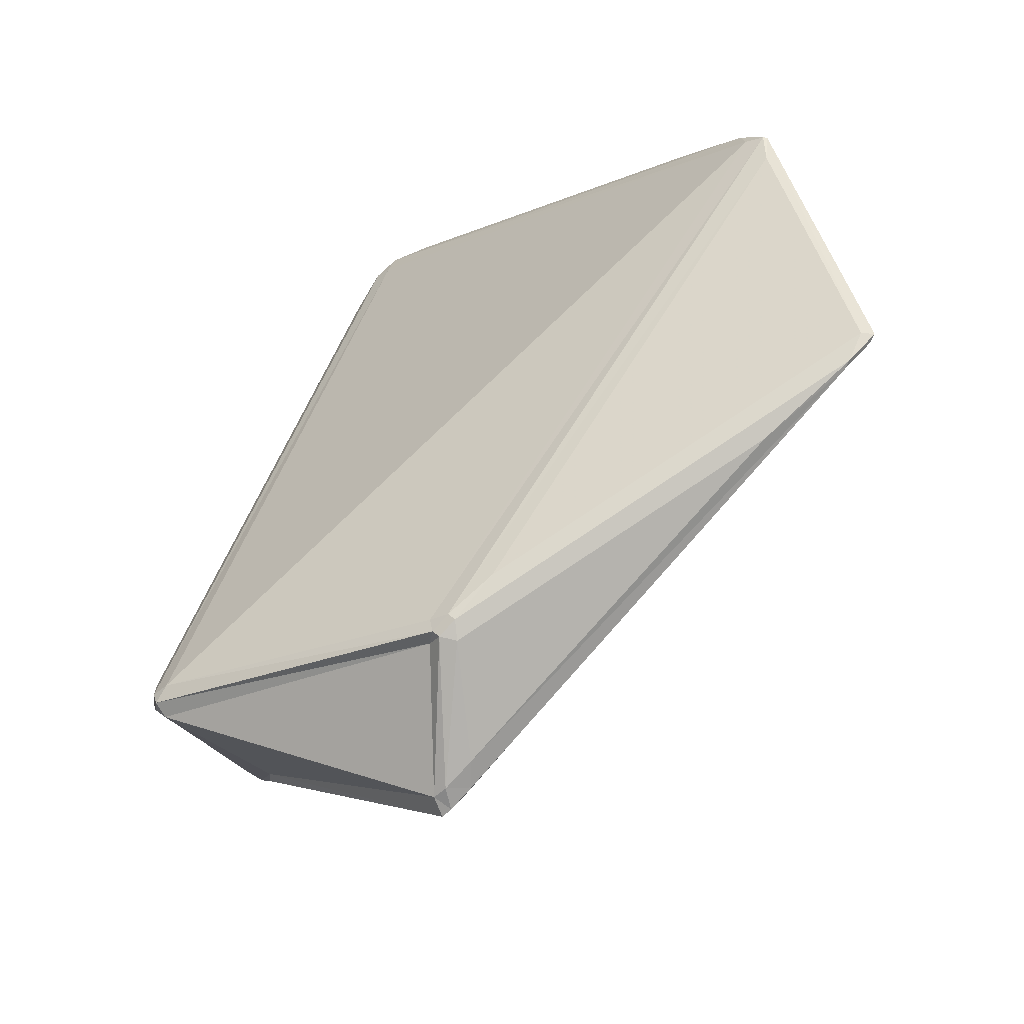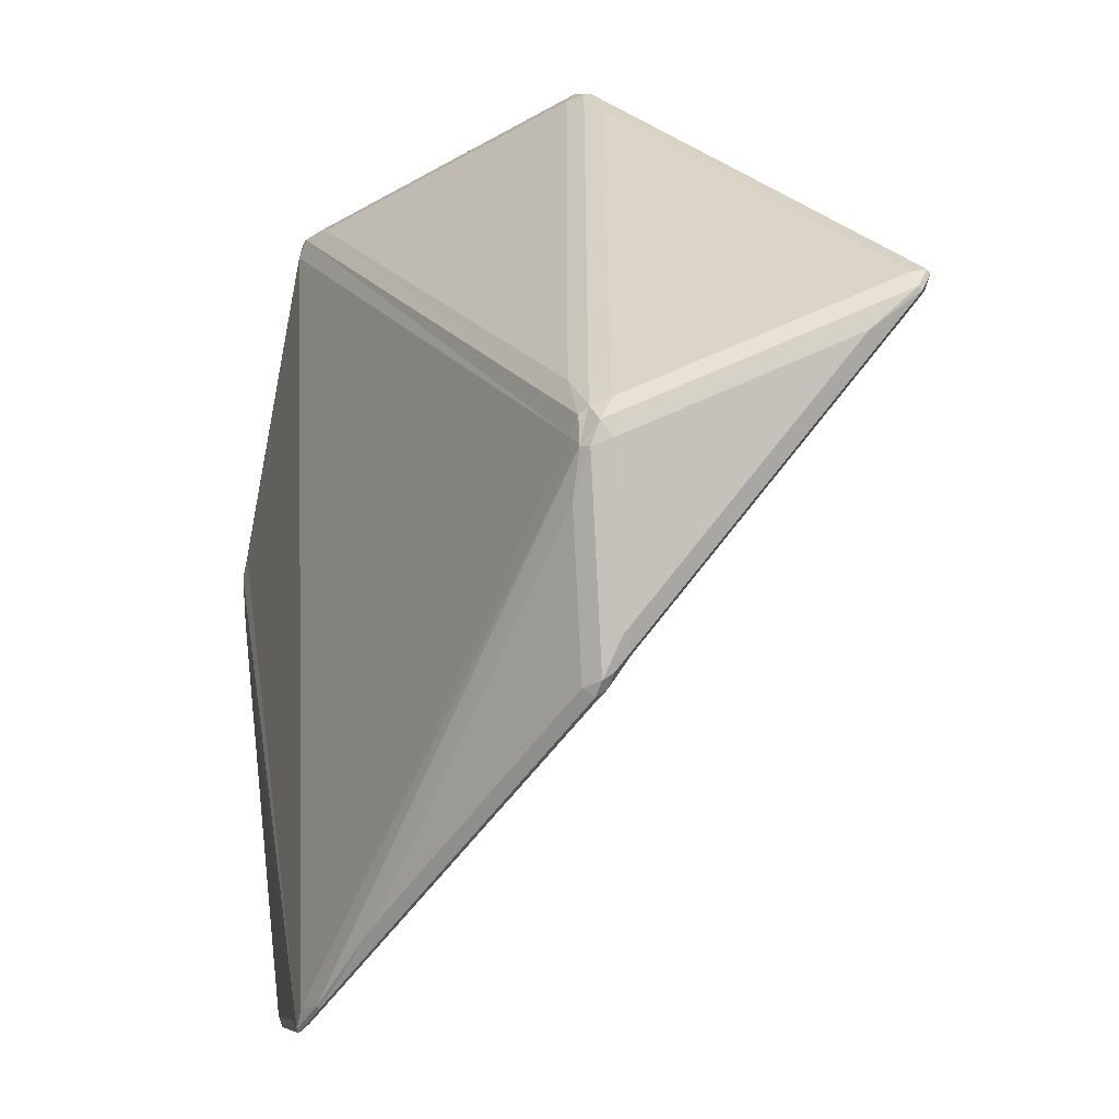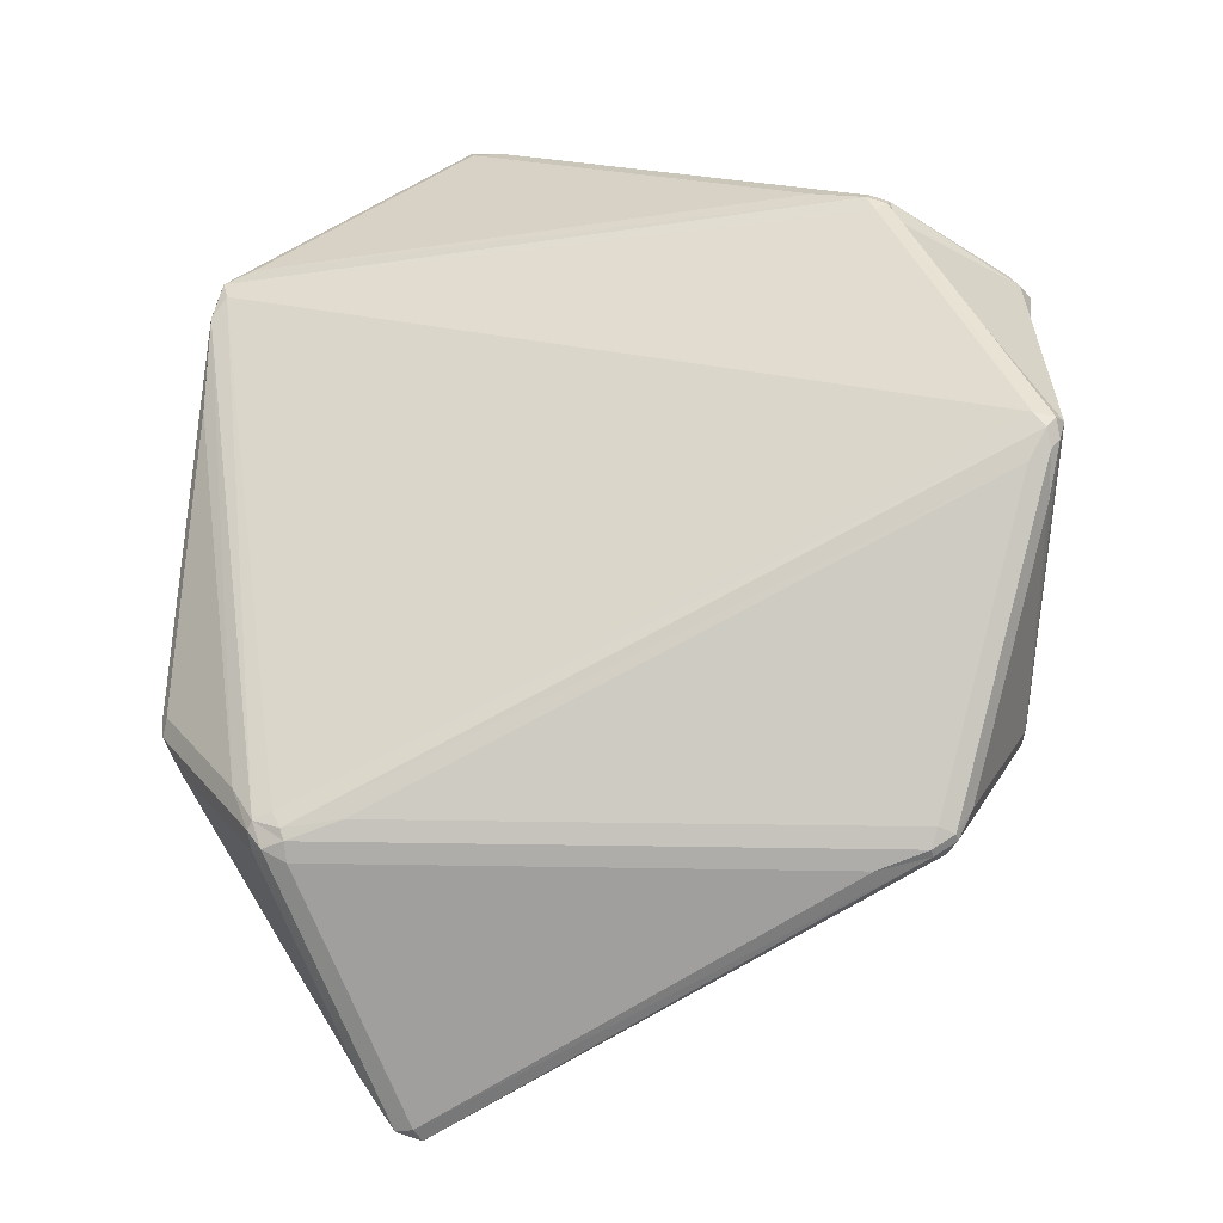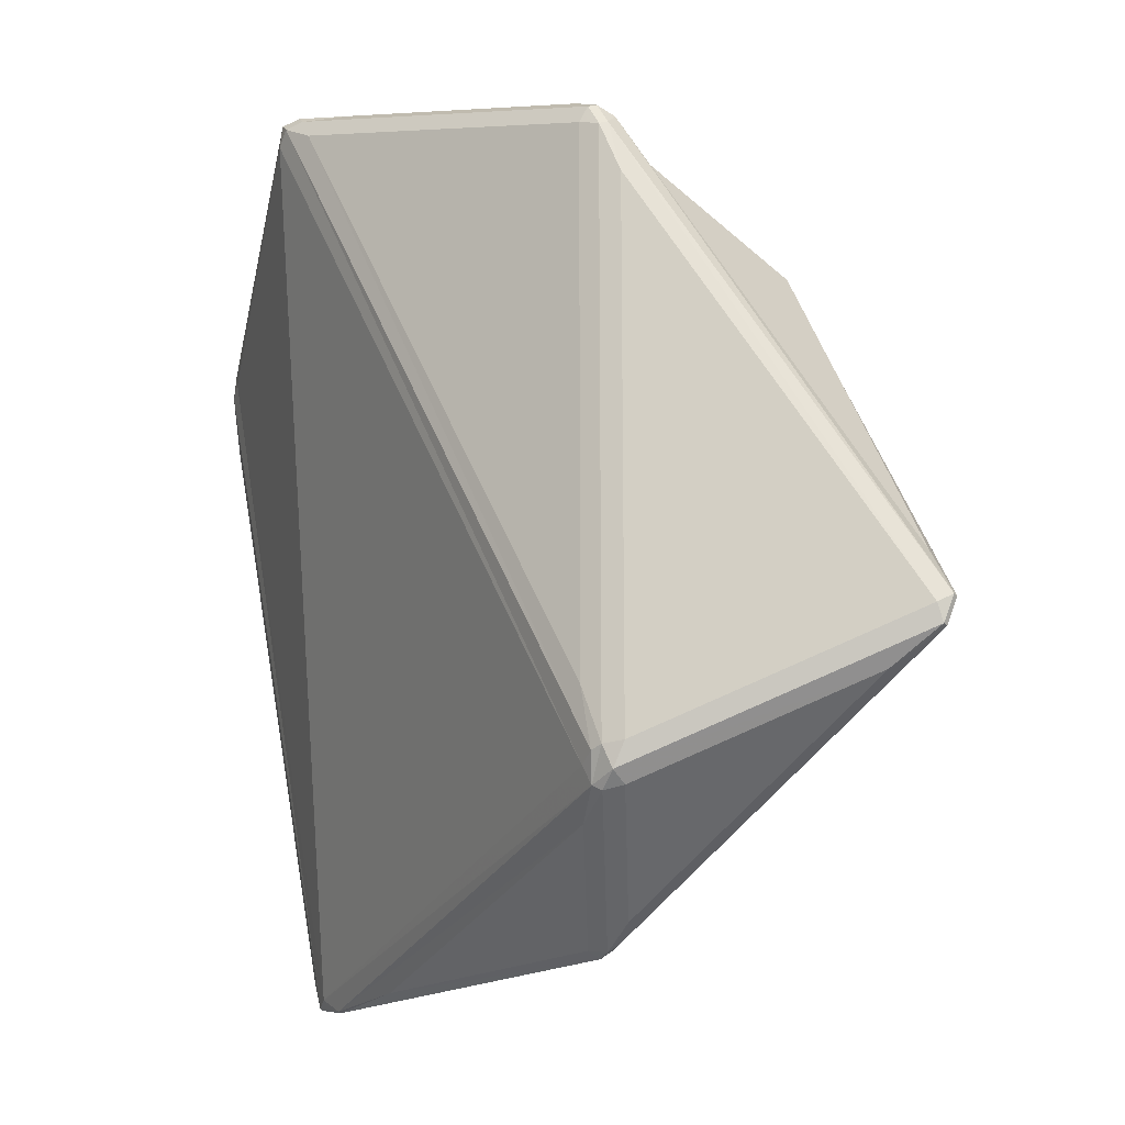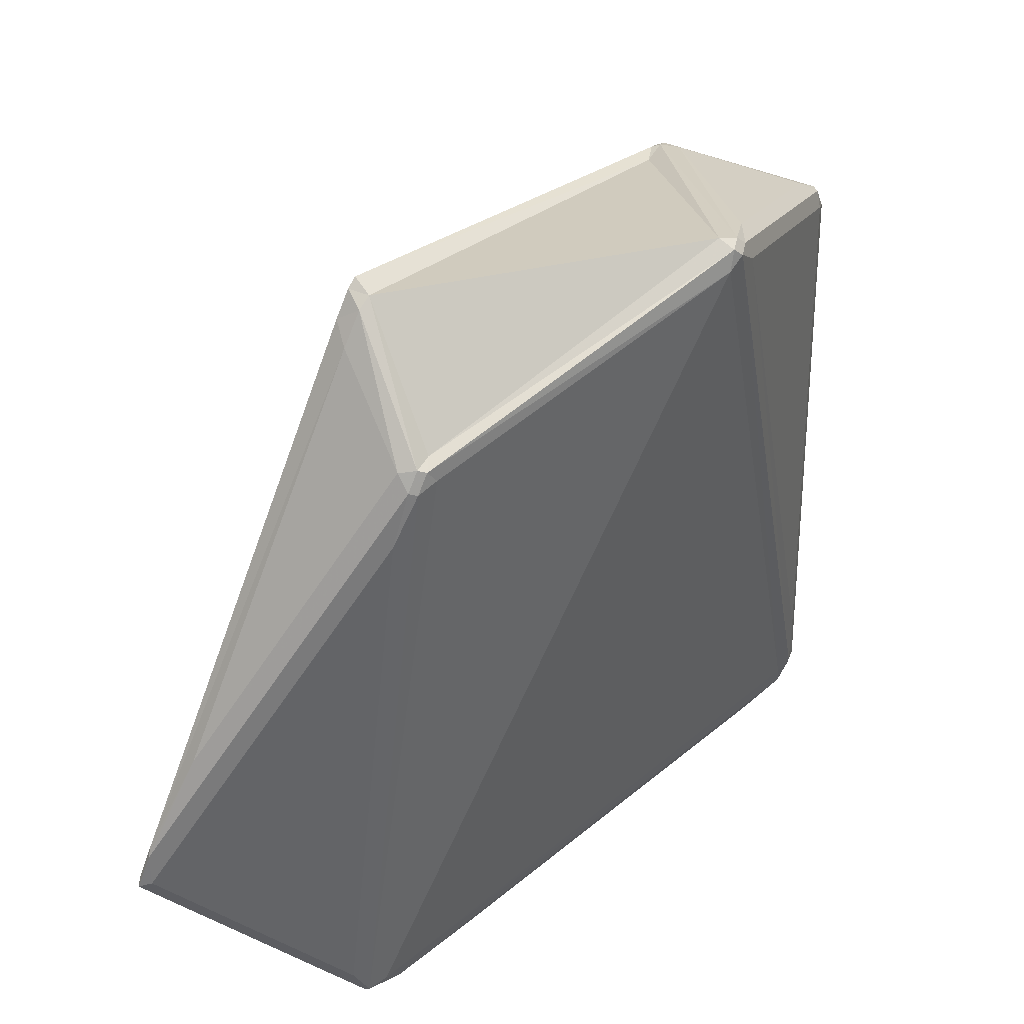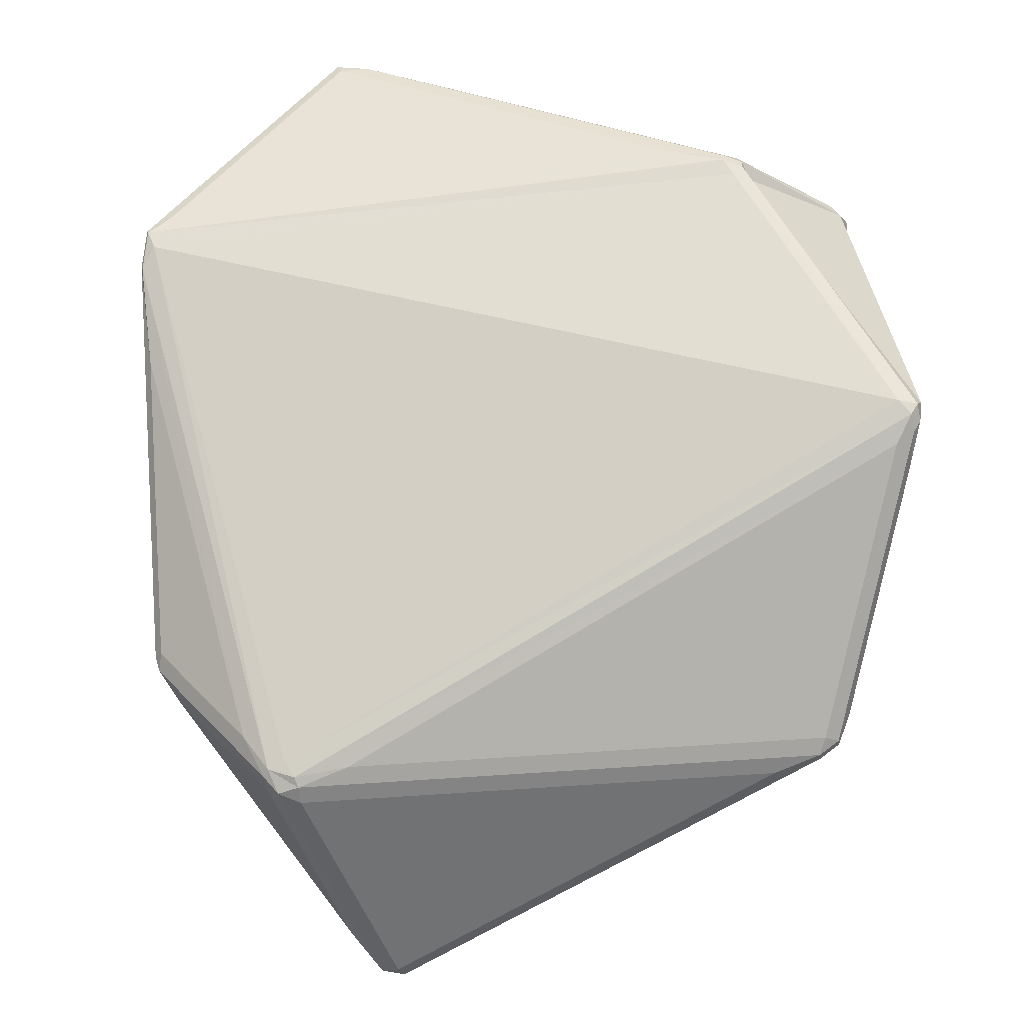
<metadata>
{"format":"obj","ext":"obj","renderer":"f3d","projection":"perspective","resolution":1024,"background":"white","views":[{"elev":71.3,"azim":24.1,"up":"+Y"},{"elev":-53.7,"azim":-65.5,"up":"+Z"},{"elev":6.5,"azim":-86.1,"up":"+Y"},{"elev":-17.3,"azim":-66.8,"up":"+Z"},{"elev":30.0,"azim":-174.0,"up":"+Z"},{"elev":23.4,"azim":-97.1,"up":"+Y"}]}
</metadata>
<code>
g Glass
v -0.01139 -0.009049 0.02885
v -0.02276 -0.01373 0.02417
v -0.01869 -0.03371 -0.008708
v -0.004169 -0.01982 0.0182
v -0.01789 0.009841 0.03108
v -0.02234 -0.01063 0.02598
v -0.01259 -0.006889 0.03018
v -0.001905 -0.01792 0.01892
v 0.02304 0.03408 -0.01044
v 0.009286 0.02332 0.02956
v -0.009847 -0.007233 0.02919
v 0.007328 0.0245 0.03087
v 0.002687 0.02943 0.02118
v -0.01639 0.01516 0.03217
v -0.0103 -0.004783 0.02987
v -0.01946 -0.03092 -0.01644
v -0.02283 -0.01416 -0.02318
v -0.01311 -0.01043 -0.03027
v 0.002059 0.01499 -0.03148
v -0.01126 -0.006712 -0.03166
v -0.02042 -0.01023 -0.02497
v -0.003793 -0.0204 0.01419
v -0.0186 -0.03481 -0.01294
v -0.01093 -0.01005 -0.02967
v -0.02409 -0.01158 0.02355
v -0.01883 0.01262 0.02958
v -0.02409 -0.01158 -0.01657
v -0.02014 -0.03444 -0.01257
v -0.02412 -0.01467 0.01934
v -0.02412 -0.01467 -0.02053
v 0.0236 0.03418 -0.01374
v -0.002027 -0.01795 0.01564
v -0.009587 -0.006924 -0.03133
v 0.009147 0.02374 -0.03106
v 0.004671 0.03081 0.02048
v 0.008913 0.0261 0.02751
v 0.01977 0.03405 -0.002638
v 0.005021 0.03144 0.01488
v 0.02328 0.03536 -0.01309
v 0.01015 0.02575 -0.02897
v -0.01731 0.01589 0.02989
v 0.002023 0.03015 0.01966
v 0.007823 0.02369 -0.03073
v -0.0231 -0.01127 -0.0217
v -0.01826 0.01342 0.03114
v -0.01766 0.01406 0.03179
v -0.01751 0.01557 0.03149
v -0.01812 0.01493 0.03084
v -0.01041 -0.00694 0.03011
v -0.01109 -0.006854 0.03036
v -0.01136 -0.00792 0.0301
v -0.01068 -0.008006 0.02985
v 0.008858 0.02405 0.03111
v 0.008427 0.02356 0.03182
v -0.01146 -0.008222 -0.03191
v -0.01058 -0.007345 -0.03217
v -0.0105 -0.008179 -0.03167
v -0.01138 -0.009056 -0.03141
v 0.009406 0.02465 -0.0313
v 0.007382 0.02196 -0.03193
v 0.007051 0.02195 -0.03184
v 0.009075 0.02464 -0.03122
v -0.002189 -0.01894 0.01778
v -0.002725 -0.01941 0.01843
v -0.003197 -0.02003 0.01724
v -0.002661 -0.01956 0.0166
v -0.02349 -0.01265 0.02494
v -0.02382 -0.01211 0.02478
v -0.02427 -0.01312 0.02312
v -0.02394 -0.01366 0.02328
v 0.003228 0.03113 0.01895
v 0.002644 0.03063 0.02053
v 0.003307 0.0308 0.02073
v 0.00389 0.0313 0.01916
v -0.02309 -0.01194 -0.0231
v -0.02303 -0.01266 -0.02347
v -0.02395 -0.01377 -0.02236
v -0.02427 -0.01312 -0.0207
v -0.02401 -0.01227 -0.02099
v -0.01974 -0.03471 -0.01392
v -0.01935 -0.0348 -0.01402
v -0.01916 -0.0355 -0.01209
v -0.01955 -0.03541 -0.01199
v 0.02331 0.03547 -0.01058
v 0.02325 0.03515 -0.009923
v 0.02421 0.03518 -0.0127
v 0.02427 0.0355 -0.01336
v 0.007929 0.02524 0.03004
v 0.009631 0.02471 0.02906
f 16 17 18
f 19 20 21
f 81 23 82
f 22 23 24
f 25 26 27
f 28 29 30
f 31 32 33 34
f 35 36 37
f 38 39 40
f 41 42 43 44
f 82 3 83
f 83 28 80
f 80 16 81
f 85 9 86
f 45 46 47 48
f 86 31 87
f 87 39 84
f 84 37 85
f 49 50 51 52
f 10 53 54
f 55 56 57 58
f 59 60 61 62
f 63 64 65 66
f 67 68 69 70
f 71 72 73 74
f 75 76 77 78
f 75 78 79
f 32 66 57 33
f 44 79 48 41
f 80 81 82 83
f 84 85 86 87
f 65 4 3 82
f 52 1 4 64
f 67 2 1 51
f 83 3 2 70
f 68 6 5 45
f 46 5 7 50
f 49 11 10 54
f 73 13 12 88
f 47 14 13 72
f 29 69 78 30
f 31 86 63 32
f 36 89 85 37
f 39 87 59 40
f 38 74 84 39
f 42 71 62 43
f 77 17 16 80
f 55 18 17 76
f 81 16 18 58
f 56 20 19 60
f 61 19 21 75
f 66 22 24 57
f 79 27 26 48
f 69 25 27 78
f 86 9 8 63
f 89 10 9 85
f 87 31 34 59
f 74 35 37 84
f 71 38 40 62
f 30 77 80 28
f 20 55 76 21
f 23 81 58 24
f 46 14 47
f 47 41 48
f 48 26 45
f 45 5 46
f 1 2 3 4
f 5 6 7
f 8 9 10 11
f 12 13 14 15
f 33 56 60 34
f 43 61 75 44
f 50 7 51
f 51 1 52
f 52 11 49
f 49 15 50
f 10 89 53
f 88 53 89 36
f 12 54 53 88
f 56 33 57
f 57 24 58
f 58 18 55
f 55 20 56
f 60 19 61
f 61 43 62
f 62 40 59
f 59 34 60
f 64 4 65
f 65 22 66
f 66 32 63
f 63 8 64
f 68 25 69
f 69 29 70
f 70 2 67
f 67 6 68
f 72 13 73
f 73 35 74
f 74 38 71
f 71 42 72
f 22 65 82 23
f 11 52 64 8
f 6 67 51 7
f 28 83 70 29
f 25 68 45 26
f 14 46 50 15
f 15 49 54 12
f 35 73 88 36
f 41 47 72 42
f 79 44 75
f 75 21 76
f 76 17 77
f 77 30 78
f 78 27 79

</code>
